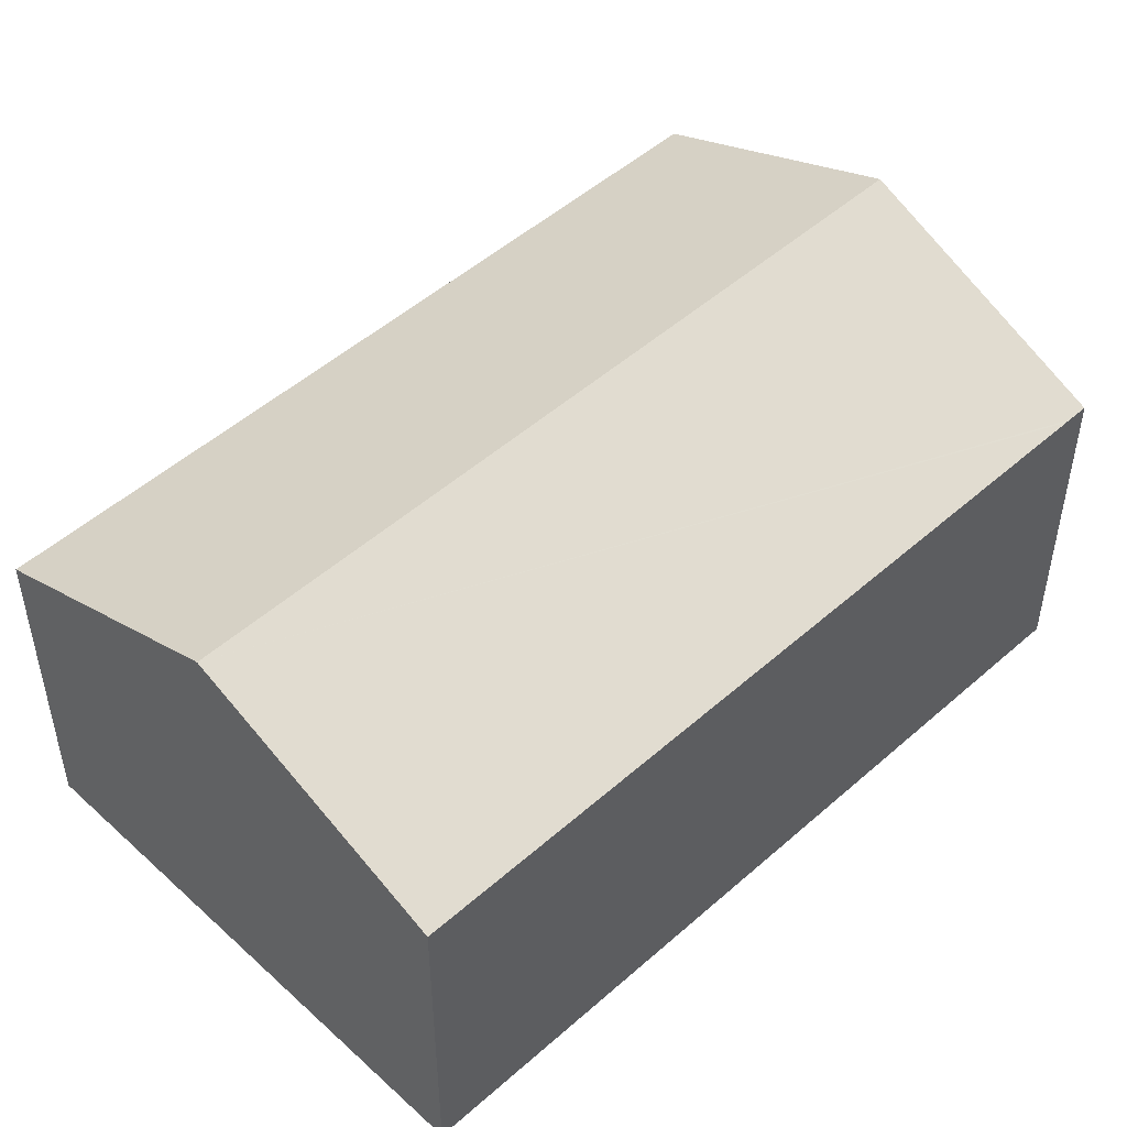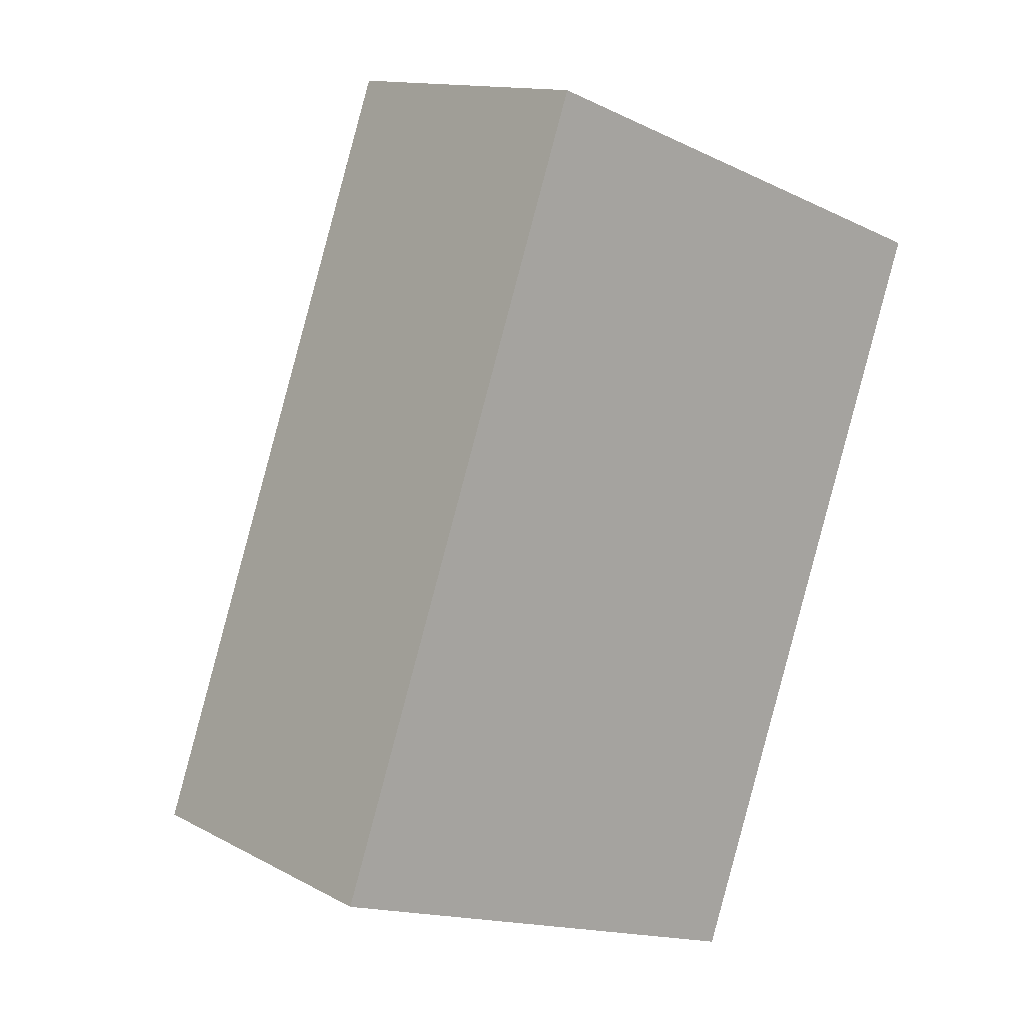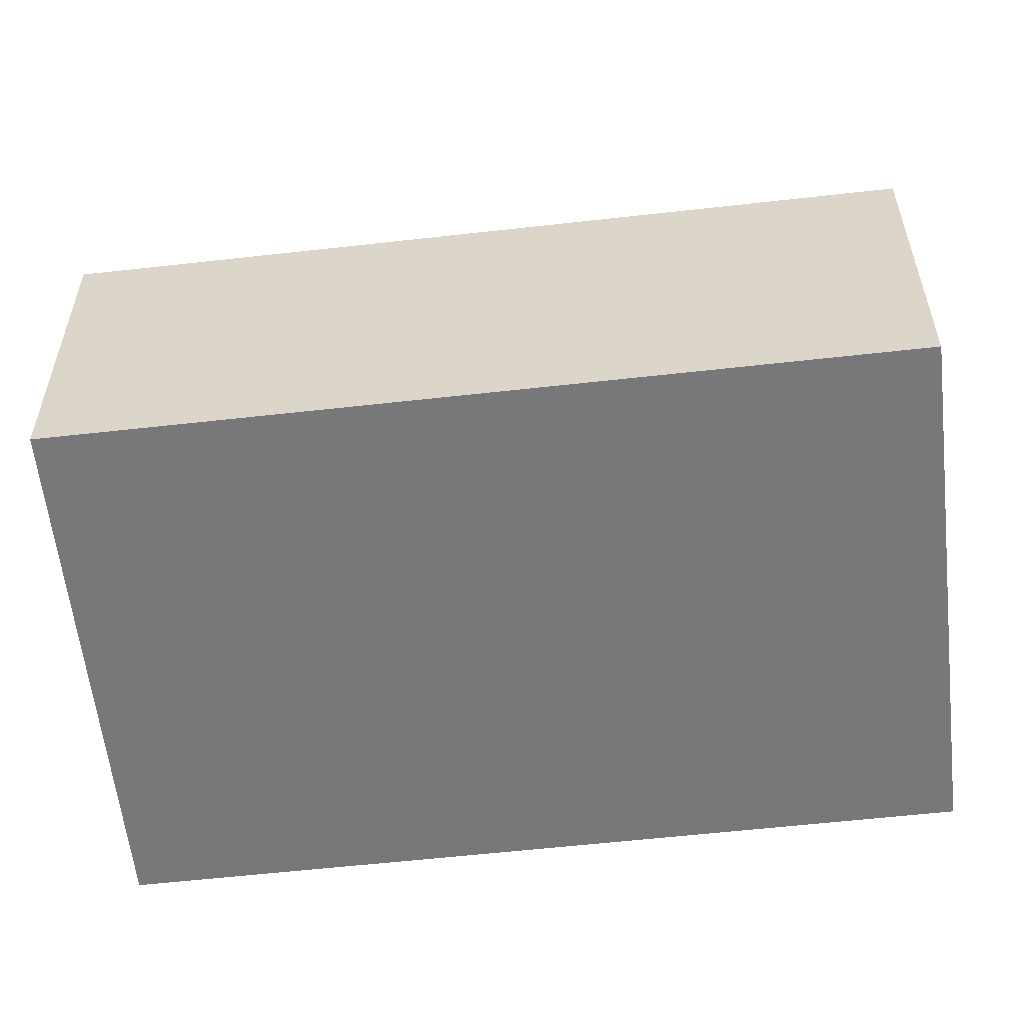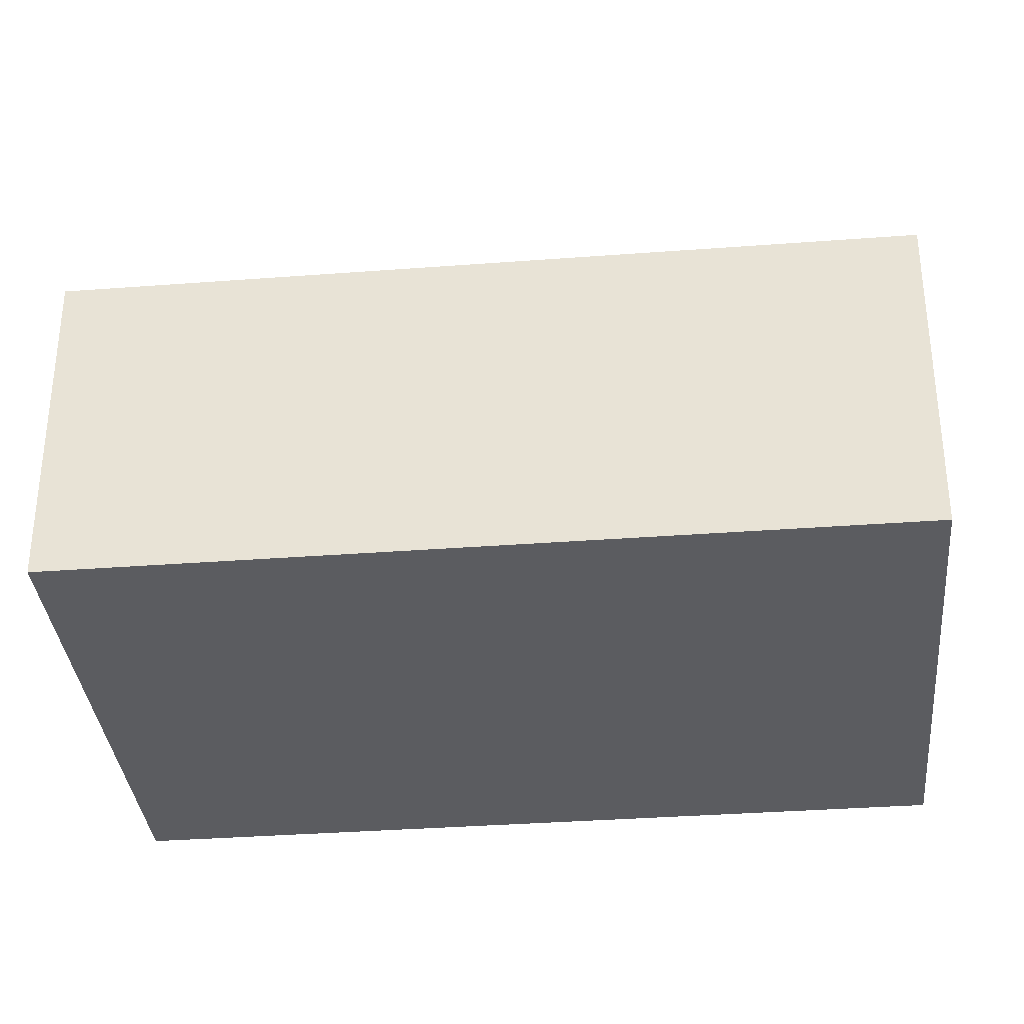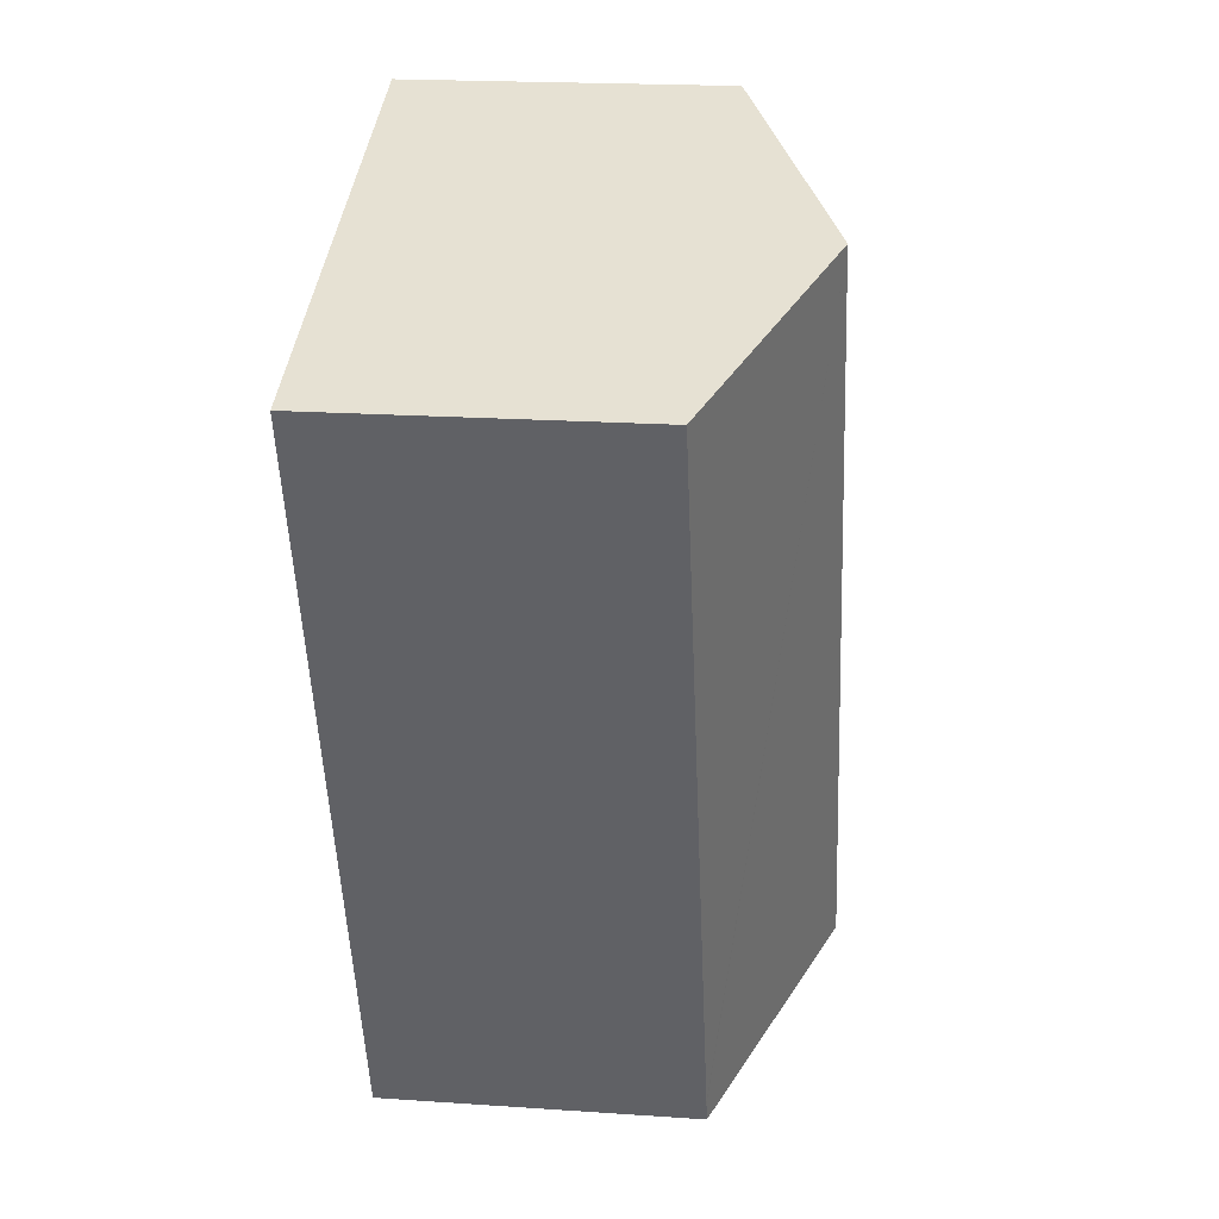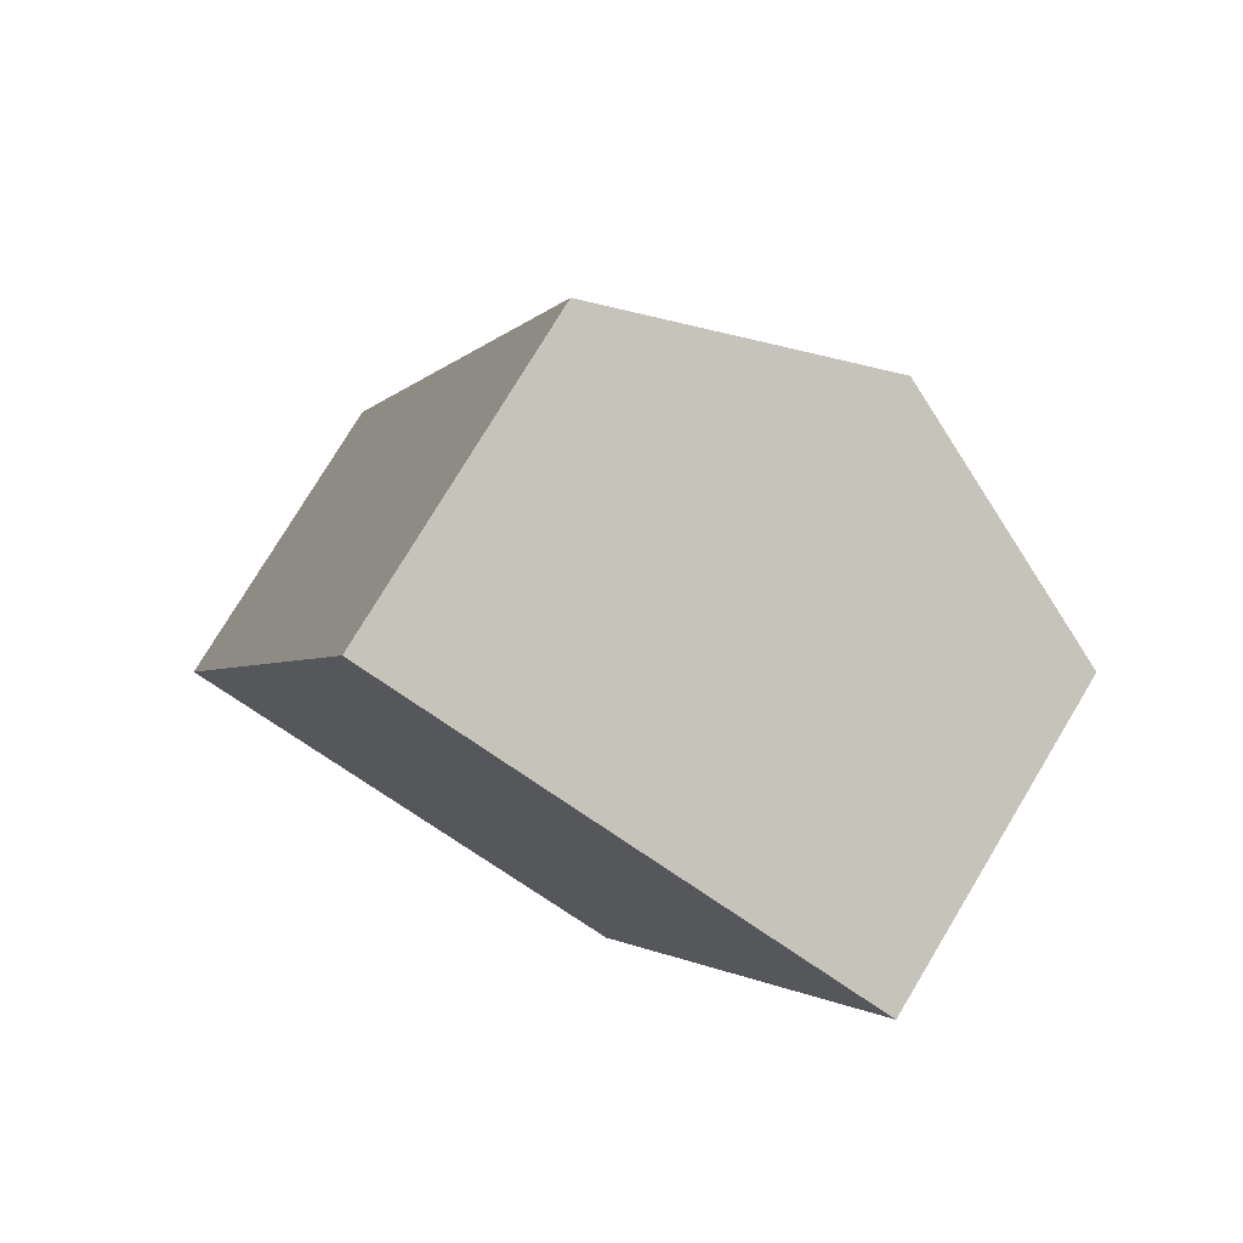
<metadata>
{"format":"obj","ext":"obj","renderer":"f3d","projection":"perspective","resolution":1024,"background":"white","views":[{"elev":50.2,"azim":65.4,"up":"+Y"},{"elev":13.0,"azim":-39.6,"up":"+Z"},{"elev":-57.6,"azim":116.2,"up":"+Y"},{"elev":-34.7,"azim":-64.7,"up":"+Y"},{"elev":19.9,"azim":97.2,"up":"+Z"},{"elev":77.7,"azim":31.1,"up":"+Z"}]}
</metadata>
<code>
v  16.37 8.186 6.62
v  18.5 8.533 15.13
v  19.29 8.184 14.84
v  15.59 8.187 4.399
v  13.07 10.94 17.12
v  12.68 8.189 -3.815
v  12.64 8.188 -3.918
v  12.46 8.188 -4.429
v  6.233 10.94 -2.216
v  0 8.186 5.012e-16
v  6.863 8.186 19.41
v  12.46 2.712e-16 -4.429
v  6.233 1.357e-16 -2.216
v  0 0 0
v  6.863 -1.188e-15 19.41
v  13.07 -1.049e-15 17.12
v  18.5 -9.265e-16 15.13
v  19.29 -9.088e-16 14.84
v  16.37 -4.054e-16 6.62
v  15.59 -2.694e-16 4.399
v  12.68 2.336e-16 -3.815
v  12.64 2.399e-16 -3.918
g defaultobject
f 1 2 3
f 2 1 4
f 2 4 5
f 5 4 6
f 5 6 7
f 5 7 8
f 5 8 9
f 10 5 9
f 5 10 11
f 12 9 8
f 9 12 10
f 10 12 13
f 10 13 14
f 14 11 10
f 11 14 15
f 15 5 11
f 5 15 2
f 2 15 16
f 2 16 17
f 2 17 3
f 3 17 18
f 18 1 3
f 1 18 19
f 1 19 4
f 4 19 6
f 6 19 20
f 6 20 21
f 6 21 7
f 7 21 8
f 8 21 22
f 8 22 12
f 14 16 15
f 16 14 17
f 17 14 18
f 18 14 19
f 19 14 20
f 20 14 21
f 21 14 13
f 21 13 12
f 21 12 22

</code>
